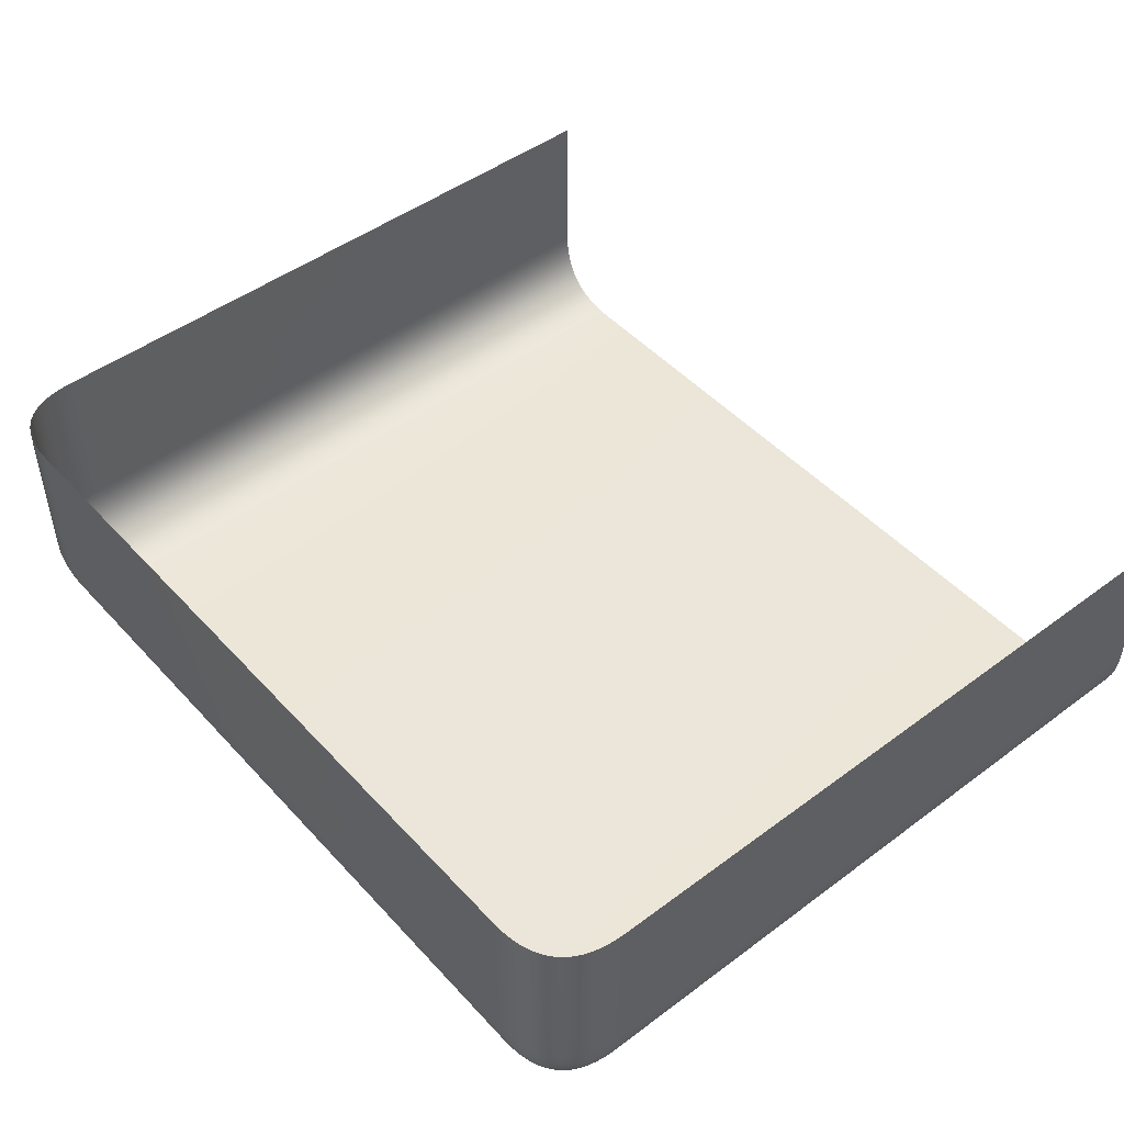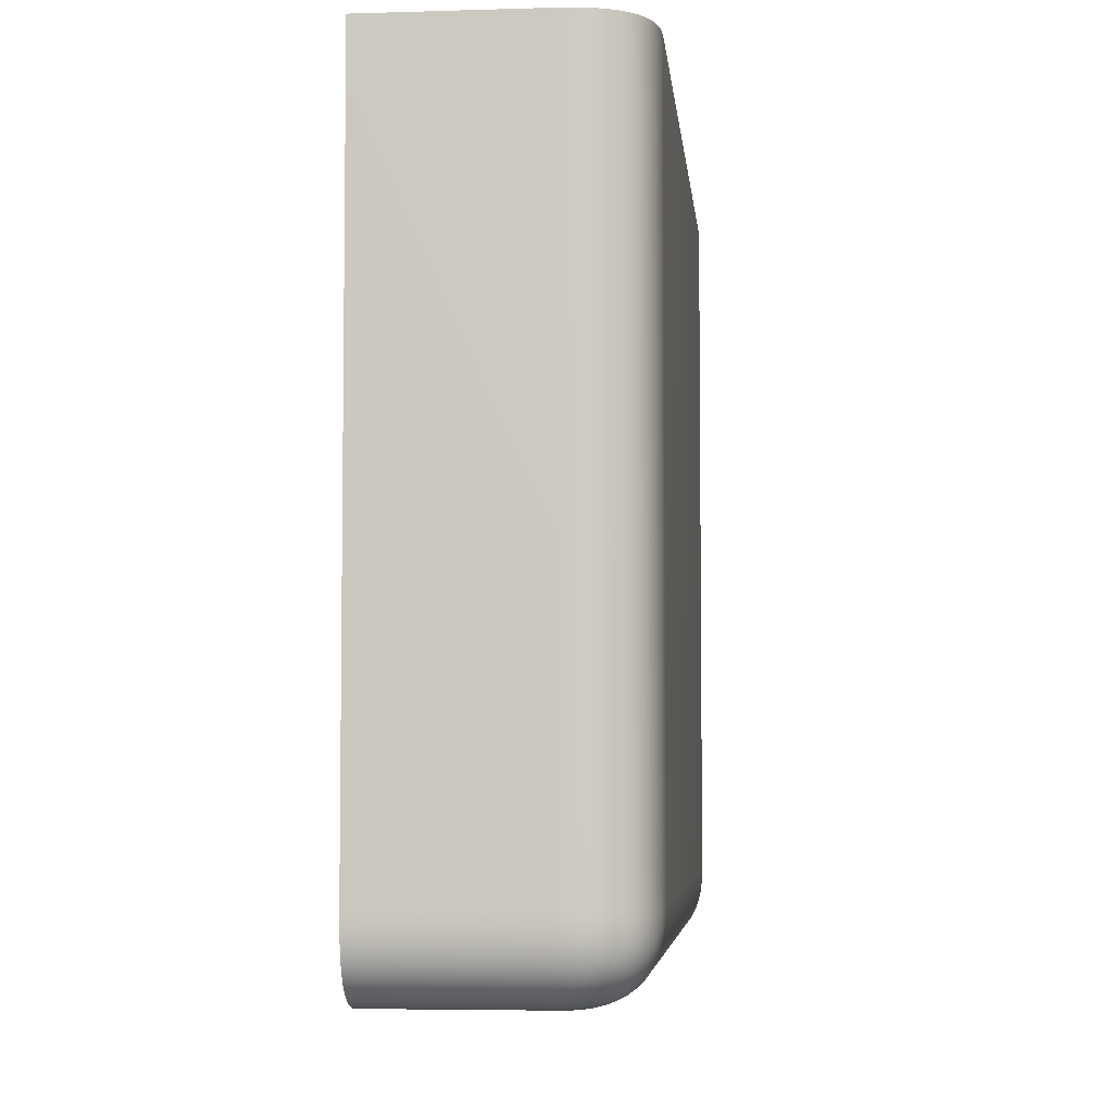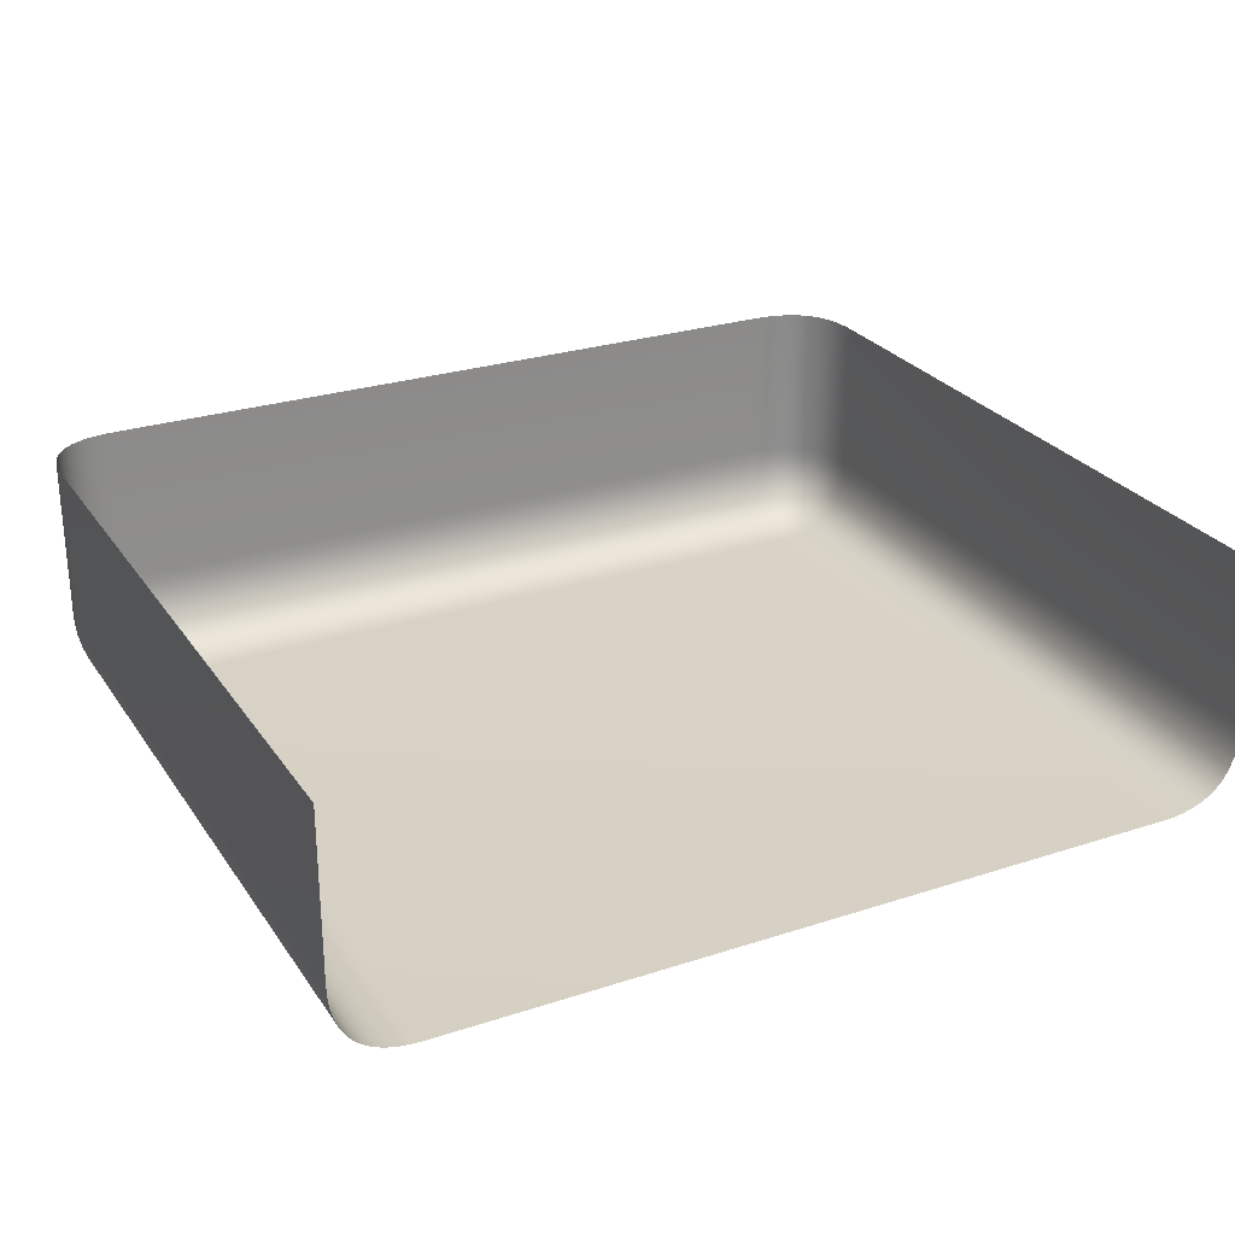
<metadata>
{"format":"obj","ext":"obj","renderer":"f3d","projection":"perspective","resolution":1024,"background":"white","views":[{"elev":47.6,"azim":-130.0,"up":"+Y"},{"elev":-5.0,"azim":-84.5,"up":"+Z"},{"elev":26.7,"azim":-27.0,"up":"+Y"}]}
</metadata>
<code>
v  -3315 0 -3690
v  -3315 0 2463
v  3253 0 2463
v  3253 0 -3690
v  -4023 707.5 2463
v  -4023 707.5 -3690
v  -4023 2156 -3690
v  -4023 2156 2463
v  -3315 707.5 -4398
v  3253 707.5 -4398
v  3253 2156 -4398
v  -3315 2156 -4398
v  3961 707.5 -3690
v  3961 707.5 2463
v  3961 2156 2463
v  3961 2156 -3690
v  -3419 4.187 -3706
v  -3420 4.187 -3690
v  3957 603.5 -3706
v  3957 602.9 -3690
v  -3420 4.187 2463
v  3253 4.187 -3795
v  -3315 4.187 -3795
v  3358 4.187 2463
v  3358 4.187 -3690
v  -4019 707.5 -3795
v  -4019 2156 -3795
v  3358 707.5 -4394
v  3358 2156 -4394
v  -3331 4.187 -3794
v  -3315 16.75 -3891
v  -3345 16.75 -3890
v  -3315 37.68 -3979
v  -3358 37.68 -3977
v  -3315 66.99 -4059
v  -3370 66.99 -4056
v  -3315 104.7 -4130
v  -3380 104.7 -4127
v  -3315 150.7 -4193
v  -3390 150.7 -4190
v  -3315 205.1 -4247
v  -3398 205.1 -4244
v  -3315 267.9 -4293
v  -3405 267.9 -4289
v  -3315 339.1 -4331
v  -3410 339.1 -4327
v  -3315 418.7 -4360
v  -3414 418.7 -4356
v  -3315 506.6 -4381
v  -3418 506.6 -4377
v  -3315 602.9 -4394
v  -3419 602.9 -4389
v  -3420 707.5 -4394
v  -3345 4.187 -3792
v  -3372 16.75 -3886
v  -3397 37.68 -3972
v  -3420 66.99 -4050
v  -3440 104.7 -4119
v  -3458 150.7 -4181
v  -3474 205.1 -4234
v  -3487 267.9 -4279
v  -3497 339.1 -4316
v  -3506 418.7 -4344
v  -3512 506.6 -4365
v  -3515 602.9 -4377
v  -3516 707.5 -4381
v  -3358 4.187 -3789
v  -3397 16.75 -3880
v  -3433 37.68 -3964
v  -3466 66.99 -4039
v  -3495 104.7 -4106
v  -3520 150.7 -4166
v  -3543 205.1 -4217
v  -3562 267.9 -4261
v  -3577 339.1 -4297
v  -3589 418.7 -4324
v  -3597 506.6 -4344
v  -3603 602.9 -4356
v  -3604 707.5 -4360
v  -3370 4.187 -3785
v  -3420 16.75 -3872
v  -3466 37.68 -3952
v  -3507 66.99 -4024
v  -3544 104.7 -4088
v  -3577 150.7 -4145
v  -3605 205.1 -4194
v  -3629 267.9 -4236
v  -3649 339.1 -4270
v  -3664 418.7 -4297
v  -3675 506.6 -4316
v  -3682 602.9 -4327
v  -3684 707.5 -4331
v  -3380 4.187 -3779
v  -3440 16.75 -3861
v  -3495 37.68 -3936
v  -3544 66.99 -4004
v  -3588 104.7 -4065
v  -3628 150.7 -4118
v  -3661 205.1 -4165
v  -3690 267.9 -4204
v  -3713 339.1 -4236
v  -3732 418.7 -4261
v  -3745 506.6 -4279
v  -3752 602.9 -4289
v  -3755 707.5 -4293
v  -3390 4.187 -3773
v  -3458 16.75 -3848
v  -3520 37.68 -3918
v  -3577 66.99 -3980
v  -3628 104.7 -4036
v  -3672 150.7 -4086
v  -3711 205.1 -4128
v  -3743 267.9 -4165
v  -3770 339.1 -4194
v  -3791 418.7 -4217
v  -3806 506.6 -4234
v  -3815 602.9 -4244
v  -3818 707.5 -4247
v  -3398 4.187 -3764
v  -3474 16.75 -3833
v  -3543 37.68 -3895
v  -3605 66.99 -3952
v  -3661 104.7 -4002
v  -3711 150.7 -4047
v  -3754 205.1 -4086
v  -3790 267.9 -4118
v  -3819 339.1 -4145
v  -3843 418.7 -4166
v  -3859 506.6 -4181
v  -3869 602.9 -4190
v  -3872 707.5 -4193
v  -3405 4.187 -3755
v  -3487 16.75 -3815
v  -3562 37.68 -3870
v  -3629 66.99 -3919
v  -3690 104.7 -3963
v  -3743 150.7 -4002
v  -3790 205.1 -4036
v  -3829 267.9 -4065
v  -3861 339.1 -4088
v  -3886 418.7 -4106
v  -3904 506.6 -4119
v  -3915 602.9 -4127
v  -3918 707.5 -4130
v  -3410 4.187 -3745
v  -3497 16.75 -3795
v  -3577 37.68 -3841
v  -3649 66.99 -3882
v  -3713 104.7 -3919
v  -3770 150.7 -3952
v  -3819 205.1 -3980
v  -3861 267.9 -4004
v  -3895 339.1 -4024
v  -3922 418.7 -4039
v  -3941 506.6 -4050
v  -3952 602.9 -4056
v  -3956 707.5 -4059
v  -3414 4.187 -3733
v  -3506 16.75 -3772
v  -3589 37.68 -3808
v  -3664 66.99 -3841
v  -3732 104.7 -3870
v  -3791 150.7 -3895
v  -3843 205.1 -3918
v  -3886 267.9 -3936
v  -3922 339.1 -3952
v  -3950 418.7 -3964
v  -3969 506.6 -3972
v  -3981 602.9 -3977
v  -3985 707.5 -3979
v  -3418 4.187 -3720
v  -3512 16.75 -3747
v  -3597 37.68 -3772
v  -3675 66.99 -3795
v  -3745 104.7 -3815
v  -3806 150.7 -3833
v  -3859 205.1 -3848
v  -3904 267.9 -3861
v  -3941 339.1 -3872
v  -3969 418.7 -3880
v  -3990 506.6 -3886
v  -4002 602.9 -3890
v  -4006 707.5 -3891
v  -3515 16.75 -3720
v  -3603 37.68 -3733
v  -3682 66.99 -3745
v  -3752 104.7 -3755
v  -3815 150.7 -3764
v  -3869 205.1 -3773
v  -3915 267.9 -3779
v  -3952 339.1 -3785
v  -3981 418.7 -3789
v  -4002 506.6 -3792
v  -4015 602.9 -3794
v  -3516 16.75 -3690
v  -3604 37.68 -3690
v  -3684 66.99 -3690
v  -3755 104.7 -3690
v  -3818 150.7 -3690
v  -3872 205.1 -3690
v  -3918 267.9 -3690
v  -3956 339.1 -3690
v  -3985 418.7 -3690
v  -4006 506.6 -3690
v  -4019 602.9 -3690
v  3957 707.5 -3795
v  3957 692 -3794
v  3944 707.5 -3891
v  3944 677.8 -3890
v  3923 707.5 -3979
v  3923 664.8 -3977
v  3894 707.5 -4059
v  3894 653 -4056
v  3856 707.5 -4130
v  3856 642.5 -4127
v  3810 707.5 -4193
v  3810 633.2 -4190
v  3756 707.5 -4247
v  3756 625.2 -4244
v  3693 707.5 -4293
v  3693 618.3 -4289
v  3622 707.5 -4331
v  3622 612.8 -4327
v  3542 707.5 -4360
v  3542 608.4 -4356
v  3454 707.5 -4381
v  3454 605.3 -4377
v  3358 603.5 -4389
v  3253 602.9 -4394
v  3957 677.8 -3792
v  3944 650.5 -3886
v  3923 625.5 -3972
v  3894 602.9 -4050
v  3856 582.7 -4119
v  3810 564.8 -4181
v  3756 549.4 -4234
v  3693 536.3 -4279
v  3622 525.6 -4316
v  3542 517.3 -4344
v  3454 511.3 -4365
v  3358 507.8 -4377
v  3253 506.6 -4381
v  3957 664.8 -3789
v  3944 625.5 -3880
v  3923 589.6 -3964
v  3894 557.1 -4039
v  3856 528.1 -4106
v  3810 502.4 -4166
v  3756 480.2 -4217
v  3693 461.4 -4261
v  3622 446 -4297
v  3542 434 -4324
v  3454 425.5 -4344
v  3358 420.4 -4356
v  3253 418.7 -4360
v  3957 653 -3785
v  3944 602.9 -3872
v  3923 557.1 -3952
v  3894 515.7 -4024
v  3856 478.6 -4088
v  3810 445.9 -4145
v  3756 417.6 -4194
v  3693 393.6 -4236
v  3622 374 -4270
v  3542 358.7 -4297
v  3454 347.8 -4316
v  3358 341.3 -4327
v  3253 339.1 -4331
v  3957 642.5 -3779
v  3944 582.7 -3861
v  3923 528.1 -3936
v  3894 478.6 -4004
v  3856 434.4 -4065
v  3810 395.4 -4118
v  3756 361.6 -4165
v  3693 333 -4204
v  3622 309.6 -4236
v  3542 291.4 -4261
v  3454 278.3 -4279
v  3358 270.5 -4289
v  3253 267.9 -4293
v  3957 633.2 -3773
v  3944 564.8 -3848
v  3923 502.4 -3918
v  3894 445.9 -3980
v  3856 395.4 -4036
v  3810 350.8 -4086
v  3756 312.2 -4128
v  3693 279.5 -4165
v  3622 252.7 -4194
v  3542 231.9 -4217
v  3454 217 -4234
v  3358 208.1 -4244
v  3253 205.1 -4247
v  3957 625.2 -3764
v  3944 549.4 -3833
v  3923 480.2 -3895
v  3894 417.6 -3952
v  3856 361.6 -4002
v  3810 312.2 -4047
v  3756 269.3 -4086
v  3693 233.1 -4118
v  3622 203.4 -4145
v  3542 180.4 -4166
v  3454 163.9 -4181
v  3358 154 -4190
v  3253 150.7 -4193
v  3957 618.3 -3755
v  3944 536.3 -3815
v  3923 461.4 -3870
v  3894 393.6 -3919
v  3856 333 -3963
v  3810 279.5 -4002
v  3756 233.1 -4036
v  3693 193.8 -4065
v  3622 161.7 -4088
v  3542 136.8 -4106
v  3454 118.9 -4119
v  3358 108.2 -4127
v  3253 104.7 -4130
v  3957 612.8 -3745
v  3944 525.6 -3795
v  3923 446 -3841
v  3894 374 -3882
v  3856 309.6 -3919
v  3810 252.7 -3952
v  3756 203.4 -3980
v  3693 161.7 -4004
v  3622 127.6 -4024
v  3542 101.1 -4039
v  3454 82.15 -4050
v  3358 70.78 -4056
v  3253 66.99 -4059
v  3957 608.4 -3733
v  3944 517.3 -3772
v  3923 434 -3808
v  3894 358.7 -3841
v  3856 291.4 -3870
v  3810 231.9 -3895
v  3756 180.4 -3918
v  3693 136.8 -3936
v  3622 101.1 -3952
v  3542 73.35 -3964
v  3454 53.53 -3972
v  3358 41.64 -3977
v  3253 37.68 -3979
v  3957 605.3 -3720
v  3944 511.3 -3747
v  3923 425.5 -3772
v  3894 347.8 -3795
v  3856 278.3 -3815
v  3810 217 -3833
v  3756 163.9 -3848
v  3693 118.9 -3861
v  3622 82.15 -3872
v  3542 53.53 -3880
v  3454 33.1 -3886
v  3358 20.83 -3890
v  3253 16.75 -3891
v  3944 507.8 -3720
v  3923 420.4 -3733
v  3894 341.3 -3745
v  3856 270.5 -3755
v  3810 208.1 -3764
v  3756 154 -3773
v  3693 108.2 -3779
v  3622 70.78 -3785
v  3542 41.64 -3789
v  3454 20.83 -3792
v  3358 8.348 -3794
v  3944 506.6 -3690
v  3923 418.7 -3690
v  3894 339.1 -3690
v  3856 267.9 -3690
v  3810 205.1 -3690
v  3756 150.7 -3690
v  3693 104.7 -3690
v  3622 66.99 -3690
v  3542 37.68 -3690
v  3454 16.75 -3690
v  -3516 16.75 2463
v  -3604 37.68 2463
v  -3684 66.99 2463
v  -3755 104.7 2463
v  -3818 150.7 2463
v  -3872 205.1 2463
v  -3918 267.9 2463
v  -3956 339.1 2463
v  -3985 418.7 2463
v  -4006 506.6 2463
v  -4019 602.9 2463
v  3454 16.75 2463
v  3542 37.68 2463
v  3622 66.99 2463
v  3693 104.7 2463
v  3756 150.7 2463
v  3810 205.1 2463
v  3856 267.9 2463
v  3894 339.1 2463
v  3923 418.7 2463
v  3944 506.6 2463
v  3957 602.9 2463
v  -4006 2156 -3891
v  -3985 2156 -3979
v  -3956 2156 -4059
v  -3918 2156 -4130
v  -3872 2156 -4193
v  -3818 2156 -4247
v  -3755 2156 -4293
v  -3684 2156 -4331
v  -3604 2156 -4360
v  -3516 2156 -4381
v  -3420 2156 -4394
v  3454 2156 -4381
v  3542 2156 -4360
v  3622 2156 -4331
v  3693 2156 -4293
v  3756 2156 -4247
v  3810 2156 -4193
v  3856 2156 -4130
v  3894 2156 -4059
v  3923 2156 -3979
v  3944 2156 -3891
v  3957 2156 -3795
o Plane001
g Plane001
f 1 2 3 4
f 5 6 7 8
f 9 10 11 12
f 13 14 15 16
f 1 17 18
f 13 19 20
f 1 18 21 2
f 4 22 23 1
f 3 24 25 4
f 6 26 27 7
f 10 28 29 11
f 1 23 30
f 23 31 32 30
f 31 33 34 32
f 33 35 36 34
f 35 37 38 36
f 37 39 40 38
f 39 41 42 40
f 41 43 44 42
f 43 45 46 44
f 45 47 48 46
f 47 49 50 48
f 49 51 52 50
f 51 9 53 52
f 1 30 54
f 30 32 55 54
f 32 34 56 55
f 34 36 57 56
f 36 38 58 57
f 38 40 59 58
f 40 42 60 59
f 42 44 61 60
f 44 46 62 61
f 46 48 63 62
f 48 50 64 63
f 50 52 65 64
f 52 53 66 65
f 1 54 67
f 54 55 68 67
f 55 56 69 68
f 56 57 70 69
f 57 58 71 70
f 58 59 72 71
f 59 60 73 72
f 60 61 74 73
f 61 62 75 74
f 62 63 76 75
f 63 64 77 76
f 64 65 78 77
f 65 66 79 78
f 1 67 80
f 67 68 81 80
f 68 69 82 81
f 69 70 83 82
f 70 71 84 83
f 71 72 85 84
f 72 73 86 85
f 73 74 87 86
f 74 75 88 87
f 75 76 89 88
f 76 77 90 89
f 77 78 91 90
f 78 79 92 91
f 1 80 93
f 80 81 94 93
f 81 82 95 94
f 82 83 96 95
f 83 84 97 96
f 84 85 98 97
f 85 86 99 98
f 86 87 100 99
f 87 88 101 100
f 88 89 102 101
f 89 90 103 102
f 90 91 104 103
f 91 92 105 104
f 1 93 106
f 93 94 107 106
f 94 95 108 107
f 95 96 109 108
f 96 97 110 109
f 97 98 111 110
f 98 99 112 111
f 99 100 113 112
f 100 101 114 113
f 101 102 115 114
f 102 103 116 115
f 103 104 117 116
f 104 105 118 117
f 1 106 119
f 106 107 120 119
f 107 108 121 120
f 108 109 122 121
f 109 110 123 122
f 110 111 124 123
f 111 112 125 124
f 112 113 126 125
f 113 114 127 126
f 114 115 128 127
f 115 116 129 128
f 116 117 130 129
f 117 118 131 130
f 1 119 132
f 119 120 133 132
f 120 121 134 133
f 121 122 135 134
f 122 123 136 135
f 123 124 137 136
f 124 125 138 137
f 125 126 139 138
f 126 127 140 139
f 127 128 141 140
f 128 129 142 141
f 129 130 143 142
f 130 131 144 143
f 1 132 145
f 132 133 146 145
f 133 134 147 146
f 134 135 148 147
f 135 136 149 148
f 136 137 150 149
f 137 138 151 150
f 138 139 152 151
f 139 140 153 152
f 140 141 154 153
f 141 142 155 154
f 142 143 156 155
f 143 144 157 156
f 1 145 158
f 145 146 159 158
f 146 147 160 159
f 147 148 161 160
f 148 149 162 161
f 149 150 163 162
f 150 151 164 163
f 151 152 165 164
f 152 153 166 165
f 153 154 167 166
f 154 155 168 167
f 155 156 169 168
f 156 157 170 169
f 1 158 171
f 158 159 172 171
f 159 160 173 172
f 160 161 174 173
f 161 162 175 174
f 162 163 176 175
f 163 164 177 176
f 164 165 178 177
f 165 166 179 178
f 166 167 180 179
f 167 168 181 180
f 168 169 182 181
f 169 170 183 182
f 1 171 17
f 171 172 184 17
f 172 173 185 184
f 173 174 186 185
f 174 175 187 186
f 175 176 188 187
f 176 177 189 188
f 177 178 190 189
f 178 179 191 190
f 179 180 192 191
f 180 181 193 192
f 181 182 194 193
f 182 183 26 194
f 17 184 195 18
f 184 185 196 195
f 185 186 197 196
f 186 187 198 197
f 187 188 199 198
f 188 189 200 199
f 189 190 201 200
f 190 191 202 201
f 191 192 203 202
f 192 193 204 203
f 193 194 205 204
f 194 26 6 205
f 13 206 207
f 206 208 209 207
f 208 210 211 209
f 210 212 213 211
f 212 214 215 213
f 214 216 217 215
f 216 218 219 217
f 218 220 221 219
f 220 222 223 221
f 222 224 225 223
f 224 226 227 225
f 226 28 228 227
f 28 10 229 228
f 13 207 230
f 207 209 231 230
f 209 211 232 231
f 211 213 233 232
f 213 215 234 233
f 215 217 235 234
f 217 219 236 235
f 219 221 237 236
f 221 223 238 237
f 223 225 239 238
f 225 227 240 239
f 227 228 241 240
f 228 229 242 241
f 13 230 243
f 230 231 244 243
f 231 232 245 244
f 232 233 246 245
f 233 234 247 246
f 234 235 248 247
f 235 236 249 248
f 236 237 250 249
f 237 238 251 250
f 238 239 252 251
f 239 240 253 252
f 240 241 254 253
f 241 242 255 254
f 13 243 256
f 243 244 257 256
f 244 245 258 257
f 245 246 259 258
f 246 247 260 259
f 247 248 261 260
f 248 249 262 261
f 249 250 263 262
f 250 251 264 263
f 251 252 265 264
f 252 253 266 265
f 253 254 267 266
f 254 255 268 267
f 13 256 269
f 256 257 270 269
f 257 258 271 270
f 258 259 272 271
f 259 260 273 272
f 260 261 274 273
f 261 262 275 274
f 262 263 276 275
f 263 264 277 276
f 264 265 278 277
f 265 266 279 278
f 266 267 280 279
f 267 268 281 280
f 13 269 282
f 269 270 283 282
f 270 271 284 283
f 271 272 285 284
f 272 273 286 285
f 273 274 287 286
f 274 275 288 287
f 275 276 289 288
f 276 277 290 289
f 277 278 291 290
f 278 279 292 291
f 279 280 293 292
f 280 281 294 293
f 13 282 295
f 282 283 296 295
f 283 284 297 296
f 284 285 298 297
f 285 286 299 298
f 286 287 300 299
f 287 288 301 300
f 288 289 302 301
f 289 290 303 302
f 290 291 304 303
f 291 292 305 304
f 292 293 306 305
f 293 294 307 306
f 13 295 308
f 295 296 309 308
f 296 297 310 309
f 297 298 311 310
f 298 299 312 311
f 299 300 313 312
f 300 301 314 313
f 301 302 315 314
f 302 303 316 315
f 303 304 317 316
f 304 305 318 317
f 305 306 319 318
f 306 307 320 319
f 13 308 321
f 308 309 322 321
f 309 310 323 322
f 310 311 324 323
f 311 312 325 324
f 312 313 326 325
f 313 314 327 326
f 314 315 328 327
f 315 316 329 328
f 316 317 330 329
f 317 318 331 330
f 318 319 332 331
f 319 320 333 332
f 13 321 334
f 321 322 335 334
f 322 323 336 335
f 323 324 337 336
f 324 325 338 337
f 325 326 339 338
f 326 327 340 339
f 327 328 341 340
f 328 329 342 341
f 329 330 343 342
f 330 331 344 343
f 331 332 345 344
f 332 333 346 345
f 13 334 347
f 334 335 348 347
f 335 336 349 348
f 336 337 350 349
f 337 338 351 350
f 338 339 352 351
f 339 340 353 352
f 340 341 354 353
f 341 342 355 354
f 342 343 356 355
f 343 344 357 356
f 344 345 358 357
f 345 346 359 358
f 13 347 19
f 347 348 360 19
f 348 349 361 360
f 349 350 362 361
f 350 351 363 362
f 351 352 364 363
f 352 353 365 364
f 353 354 366 365
f 354 355 367 366
f 355 356 368 367
f 356 357 369 368
f 357 358 370 369
f 358 359 22 370
f 19 360 371 20
f 360 361 372 371
f 361 362 373 372
f 362 363 374 373
f 363 364 375 374
f 364 365 376 375
f 365 366 377 376
f 366 367 378 377
f 367 368 379 378
f 368 369 380 379
f 369 370 25 380
f 370 22 4 25
f 18 195 381 21
f 195 196 382 381
f 196 197 383 382
f 197 198 384 383
f 198 199 385 384
f 199 200 386 385
f 200 201 387 386
f 201 202 388 387
f 202 203 389 388
f 203 204 390 389
f 204 205 391 390
f 205 6 5 391
f 22 359 31 23
f 359 346 33 31
f 346 333 35 33
f 333 320 37 35
f 320 307 39 37
f 307 294 41 39
f 294 281 43 41
f 281 268 45 43
f 268 255 47 45
f 255 242 49 47
f 242 229 51 49
f 229 10 9 51
f 24 392 380 25
f 392 393 379 380
f 393 394 378 379
f 394 395 377 378
f 395 396 376 377
f 396 397 375 376
f 397 398 374 375
f 398 399 373 374
f 399 400 372 373
f 400 401 371 372
f 401 402 20 371
f 402 14 13 20
f 26 183 403 27
f 183 170 404 403
f 170 157 405 404
f 157 144 406 405
f 144 131 407 406
f 131 118 408 407
f 118 105 409 408
f 105 92 410 409
f 92 79 411 410
f 79 66 412 411
f 66 53 413 412
f 53 9 12 413
f 28 226 414 29
f 226 224 415 414
f 224 222 416 415
f 222 220 417 416
f 220 218 418 417
f 218 216 419 418
f 216 214 420 419
f 214 212 421 420
f 212 210 422 421
f 210 208 423 422
f 208 206 424 423
f 206 13 16 424

</code>
